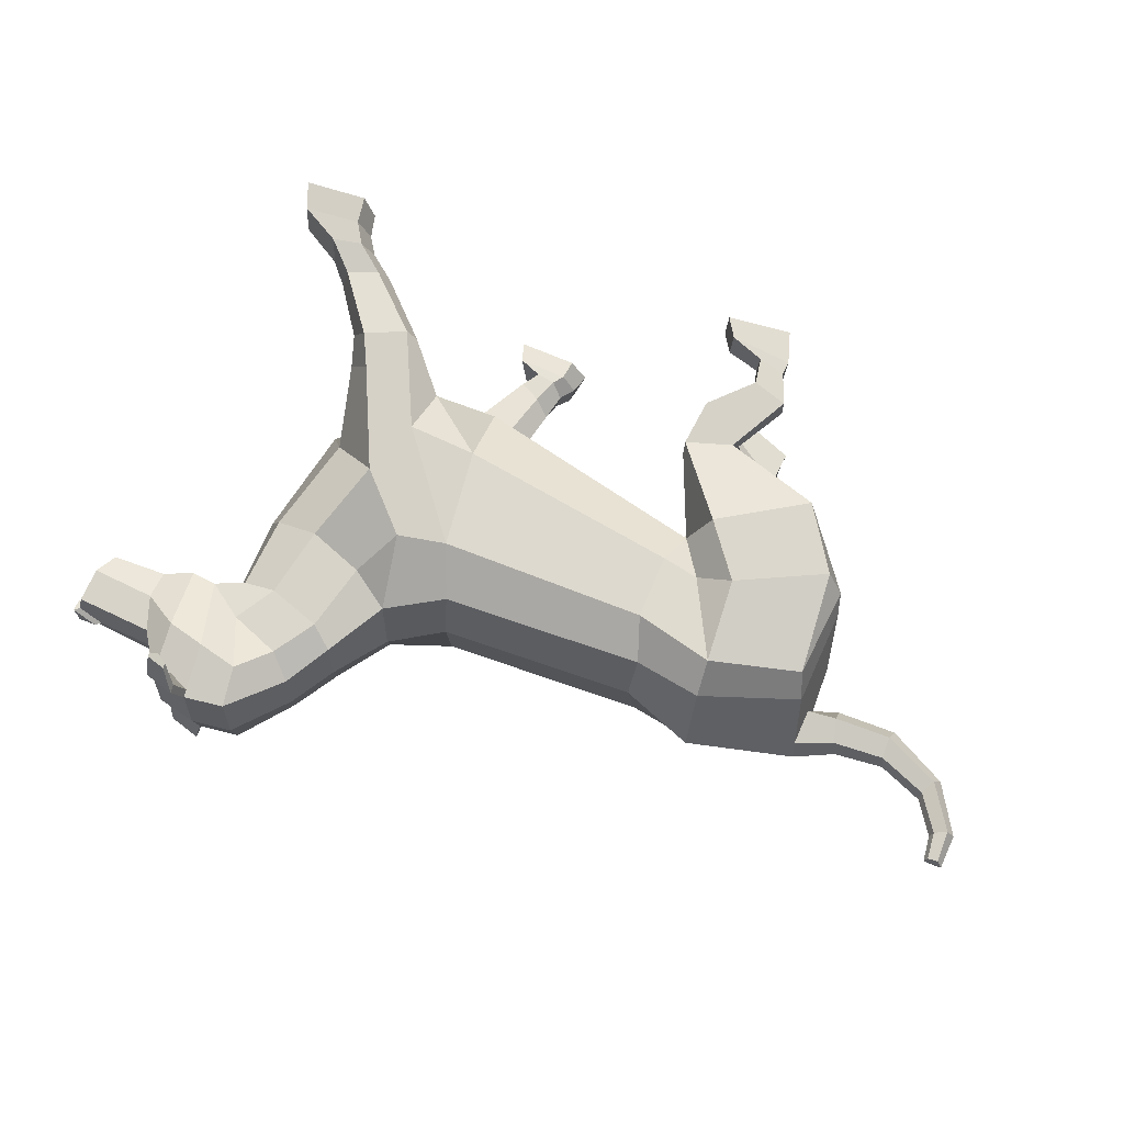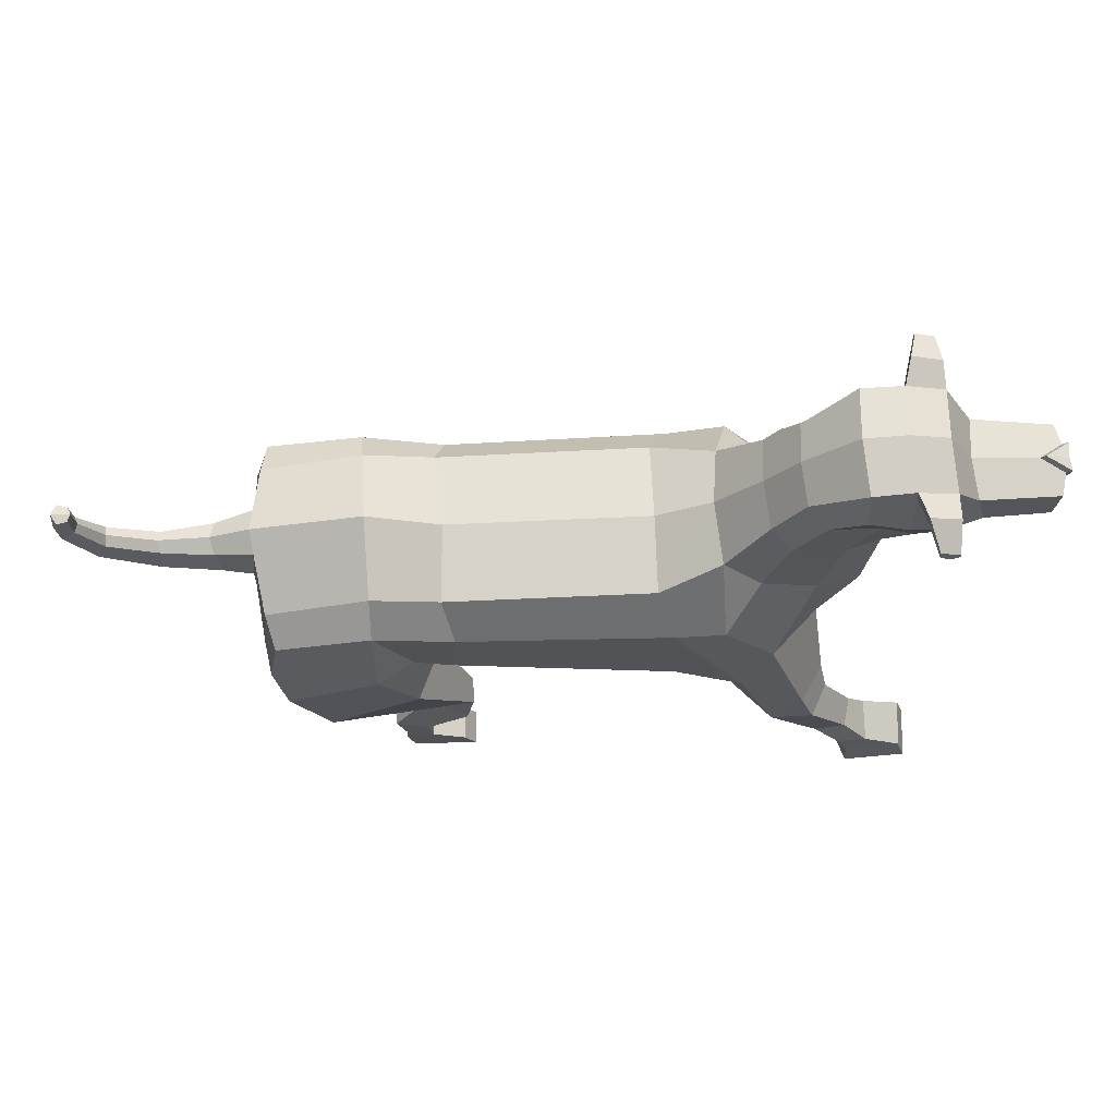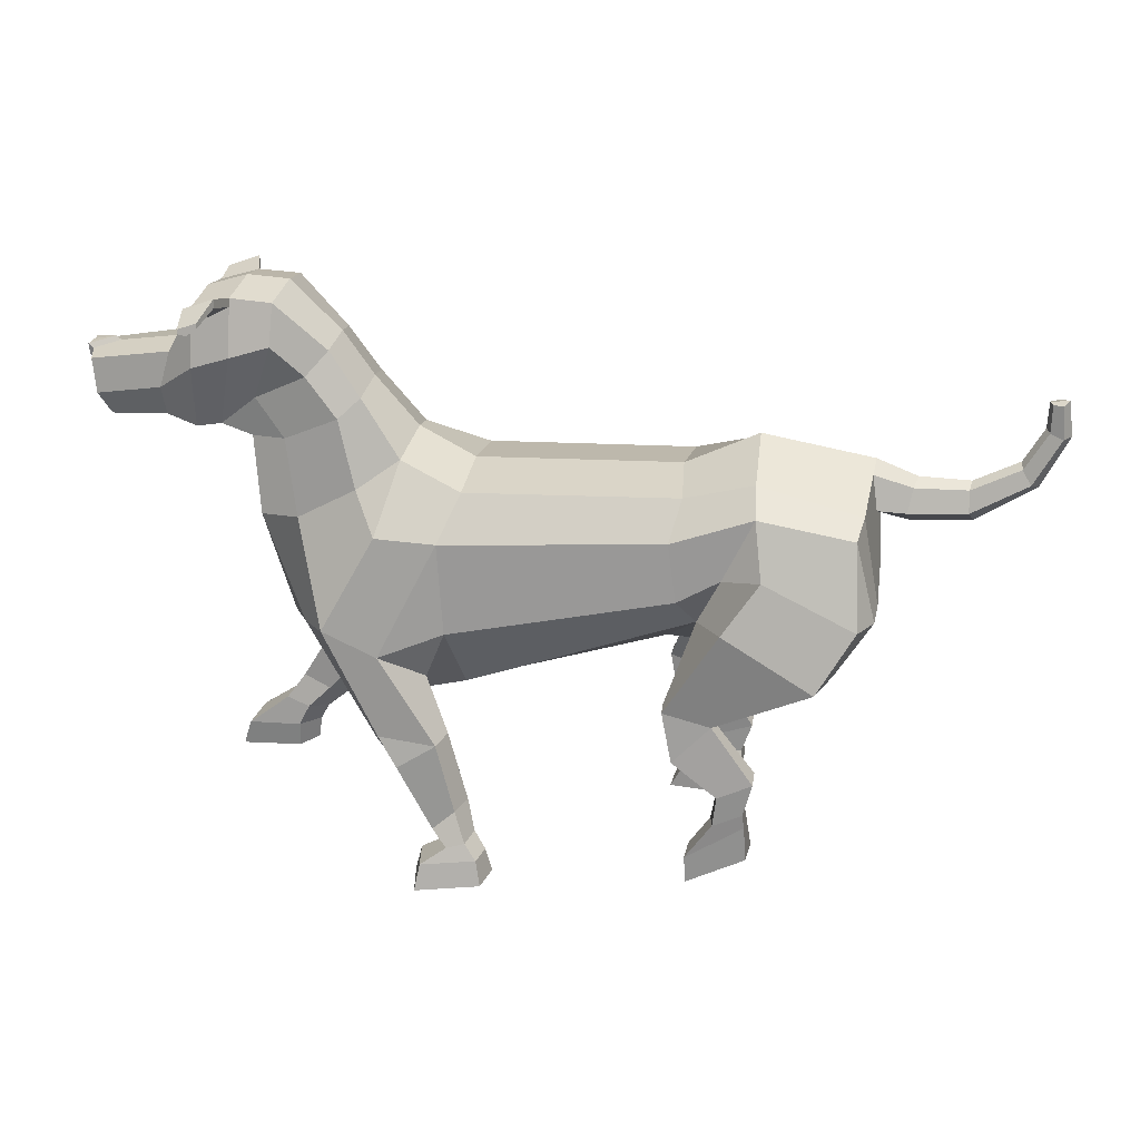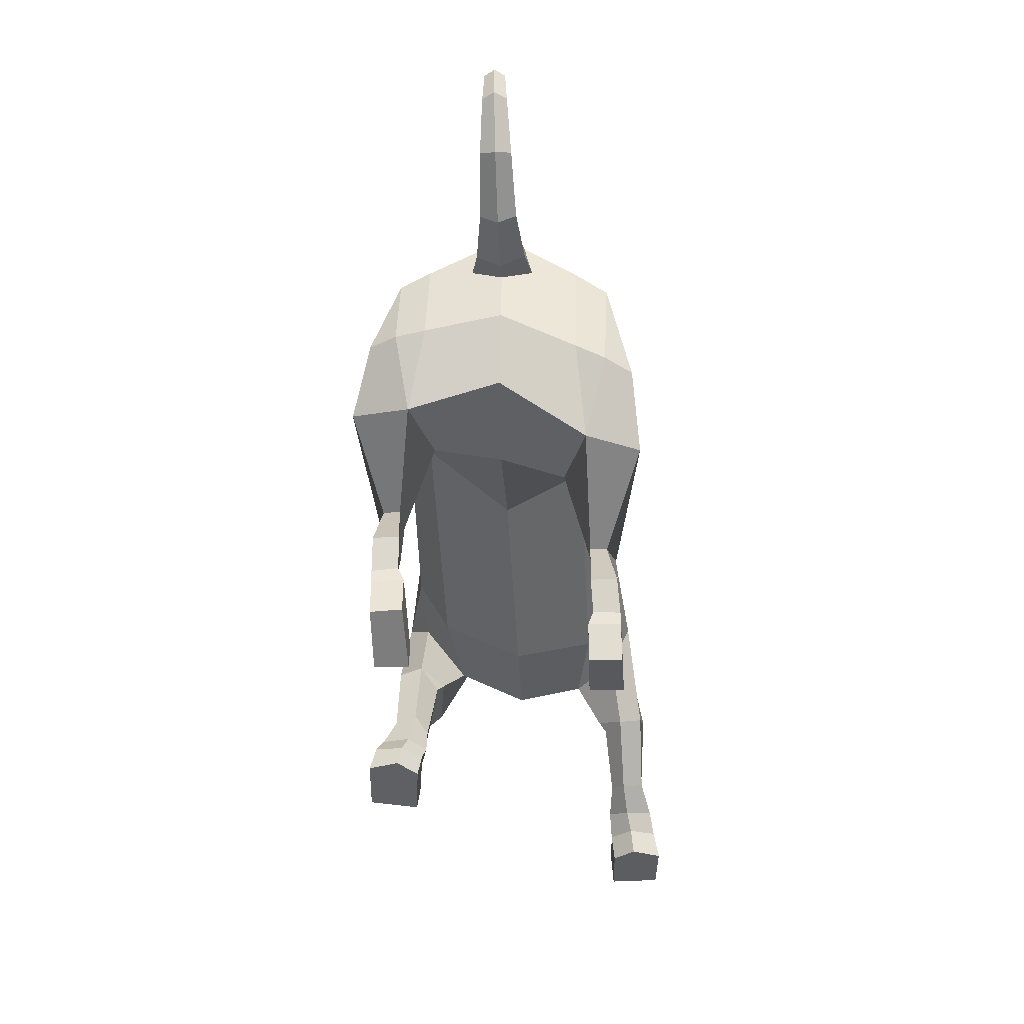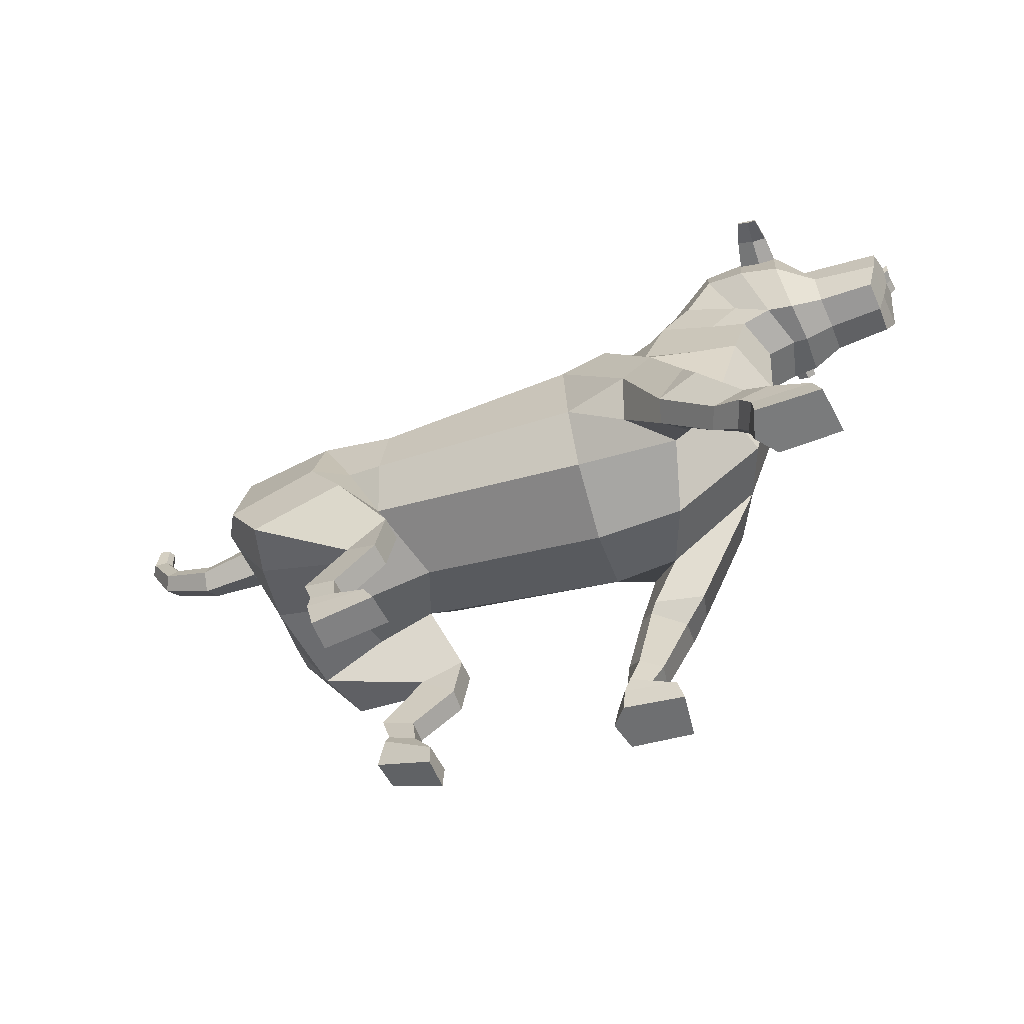
<metadata>
{"format":"obj","ext":"obj","renderer":"f3d","projection":"perspective","resolution":1024,"background":"white","views":[{"elev":69.0,"azim":-162.2,"up":"+Z"},{"elev":70.7,"azim":-3.1,"up":"+Y"},{"elev":23.2,"azim":-171.4,"up":"+Y"},{"elev":-33.7,"azim":-87.7,"up":"+Y"},{"elev":-60.0,"azim":23.2,"up":"+Y"}]}
</metadata>
<code>
o Dog_Cylinder
v 0.883 1.385 -0.9146
v -0.8021 1.987 -0.9464
v 0.9948 1.856 -1.156
v -0.6676 2.204 -1.129
v 1.044 2.539 -1.129
v -0.6031 2.63 -1.091
v 0.9013 2.857 -0.8967
v -0.6782 2.901 -0.8848
v 1.406 1.211 -0.8064
v 1.469 1.69 -1.271
v 1.366 3.034 -0.771
v 1.492 2.57 -1.152
v 1.897 1.836 -1.19
v 2.123 1.71 -0.7606
v 2.475 3.128 -0.6711
v 1.664 3.451 -0.6703
v 2.41 2.559 -0.7683
v 2.126 2.572 -0.8331
v 1.682 2.816 -0.8574
v 2.218 3.141 -0.7451
v 1.81 3.324 -0.7952
v 2.435 3.425 -0.6968
v 2.045 3.616 -0.7547
v 2.702 3.208 -0.6725
v 1.892 3.785 -0.6403
v 2.899 3.169 -0.649
v 2.277 3.843 -0.816
v 2.263 4.144 -0.73
v 2.866 4.08 -0.7152
v 2.868 3.656 -0.8047
v 3.076 3.722 -0.6372
v 3.147 3.458 -0.6681
v 3.142 3.228 -0.5794
v 3.676 3.632 -0.6019
v 3.645 3.375 -0.6246
v 3.565 3.205 -0.5594
v 3.712 3.658 -0.4415
v 3.746 3.606 -0.4333
v 3.751 3.689 -0.4407
v 3.706 3.575 -0.4341
v 2.575 4.164 -0.7226
v 2.575 3.754 -0.8372
v 2.574 4.105 -0.7392
v 2.867 4.033 -0.7251
v 2.749 4.062 -0.9394
v 2.625 4.148 -0.9391
v 2.857 4.079 -0.9235
v 2.858 4.128 -0.9125
v 2.626 4.211 -0.9207
v 2.733 4.02 -0.7395
v 2.835 4.015 -1.138
v 2.768 4.005 -1.148
v 2.692 4.098 -1.136
v 2.691 4.058 -1.148
v 2.836 4.046 -1.131
v -1.954 2.829 -0.8836
v -1.912 2.731 -1.106
v -0.9807 2.378 -1.108
v -1.208 2.848 -1.096
v -1.19 3.025 -0.8817
v -2.077 2.177 -0.9011
v -2.06 2.137 -1.117
v -1.792 1.67 -1.036
v -1.947 2.135 -1.314
v -1.213 1.707 -0.8775
v -0.9499 1.331 -1.155
v -1.27 2.441 -1.258
v -0.9554 1.317 -1.279
v -1.675 1.703 -1.453
v -0.5949 1.415 -1.152
v -1 2.057 -1.335
v -0.6054 1.438 -1.343
v -1.265 0.8979 -1.123
v -1.267 0.8925 -1.314
v -1.003 0.78 -1.146
v -1.011 0.7772 -1.329
v -1.198 0.6676 -1.126
v -1.2 0.6475 -1.322
v -0.956 0.5 -1.107
v -0.9842 0.5475 -1.321
v -1.207 0.5631 -1.082
v -1.217 0.5447 -1.318
v -0.793 0.2422 -1.06
v -0.785 0.2622 -1.312
v -1.255 0.2805 -1.082
v -1.231 0.28 -1.317
v -0.7962 0.06468 -1.065
v -0.8003 0.06548 -1.318
v -0.6668 1.063 -1.168
v -0.6809 1.055 -1.356
v -1.992 3.008 -0.502
v -2.677 2.737 -0.4658
v -2.243 2.73 -0.5131
v -2.28 2.907 -0.4572
v -2.031 2.757 -0.5575
v -2.672 2.896 -0.4163
v -3.093 2.965 -0.4464
v -3.029 3.068 -0.4088
v -3.29 3.309 -0.423
v -3.195 3.342 -0.3919
v -3.277 3.553 -0.409
v -3.202 3.55 -0.386
v 1.107 0.9116 -1.007
v 1.045 1.027 -1.309
v 1.362 0.7075 -1.082
v 1.33 0.8521 -1.35
v 0.954 0.428 -1.067
v 0.9116 0.5025 -1.319
v 1.125 0.3081 -1.115
v 1.079 0.3536 -1.328
v 1.143 1.494 -1.099
v 0.8398 0.5305 -1.16
v 0.986 1.054 -1.134
v 0.7857 0.2944 -1.206
v 0.8246 0.2904 -1.408
v 1.023 0.1767 -1.115
v 0.9594 0.2579 -1.431
v 0.8687 0.2351 -1.067
v 0.6991 0.1701 -1.246
v 0.7339 0.1788 -1.453
v 1.207 0.08129 -1.131
v 1.15 0.1283 -1.478
v 0.8068 0.1409 -1.095
v 0.6442 0.009059 -1.273
v 0.6972 -0.005294 -1.497
v 1.247 -0.08894 -1.162
v 1.186 -0.06701 -1.525
v 0.7785 -0.02329 -1.123
v 1.471 1.079 -1.31
v 1.545 0.8878 -1.003
v 1.163 0.9759 -0.9595
v 0.9452 1.127 -0.3271
v -0.5351 1.599 -0.3543
v 1.019 1.275 0.26
v -0.7317 1.799 0.2303
v 1.039 1.729 0.4928
v -0.6325 2.099 0.462
v 0.9997 2.494 0.4591
v -0.587 2.591 0.4357
v 0.8884 2.848 0.2277
v -0.6696 2.887 0.2246
v 0.8956 2.927 -0.3345
v -0.633 2.966 -0.3345
v 1.62 1.077 -0.3222
v 1.786 1.269 0.1655
v 1.545 1.705 0.6078
v 1.312 3.148 -0.3345
v 1.355 3.034 0.102
v 1.377 2.55 0.4774
v 1.759 2.101 0.5064
v 2.31 1.612 -0.3344
v 2.148 1.839 0.09032
v 2.476 3.128 0.002138
v 1.633 3.52 -0.3345
v 1.664 3.45 0.001301
v 2.538 2.483 -0.3345
v 2.378 2.599 0.09669
v 2.061 2.623 0.1594
v 1.637 2.821 0.1861
v 2.219 3.141 0.07616
v 1.81 3.323 0.1262
v 2.584 3.093 -0.3345
v 2.436 3.425 0.02788
v 2.044 3.616 0.08575
v 2.702 3.208 0.00356
v 1.892 3.785 -0.02862
v 1.861 3.844 -0.3345
v 2.806 3.146 -0.3345
v 2.898 3.169 -0.01992
v 2.277 3.843 0.147
v 2.918 3.116 -0.3345
v 2.264 4.144 0.06102
v 2.235 4.213 -0.3345
v 2.868 4.078 0.04623
v 2.846 4.144 -0.3345
v 2.868 3.655 0.1358
v 3.076 3.721 -0.03175
v 3.048 3.758 -0.3345
v 3.15 3.173 -0.3345
v 3.147 3.458 -0.000889
v 3.141 3.227 -0.08959
v 3.676 3.632 -0.06705
v 3.571 3.165 -0.3345
v 3.645 3.375 -0.04434
v 3.565 3.205 -0.1096
v 3.637 3.358 -0.3345
v 3.696 3.573 -0.3345
v 3.535 3.695 -0.3345
v 3.712 3.658 -0.2275
v 3.746 3.606 -0.2357
v 3.575 3.726 -0.3345
v 3.736 3.604 -0.3345
v 3.74 3.695 -0.3345
v 3.751 3.689 -0.2283
v 3.706 3.575 -0.2349
v 2.576 4.164 0.05362
v 2.575 3.754 0.1682
v 2.55 4.233 -0.3345
v 2.575 4.105 0.0702
v 2.868 4.031 0.05615
v 2.75 4.062 0.2704
v 2.626 4.148 0.2701
v 2.858 4.078 0.2545
v 2.859 4.127 0.2435
v 2.627 4.211 0.2517
v 2.734 4.02 0.0705
v 2.836 4.014 0.4692
v 2.769 4.004 0.4791
v 2.693 4.097 0.4674
v 2.692 4.058 0.4789
v 2.837 4.045 0.4623
v -1.938 2.79 0.2221
v -1.881 2.655 0.4497
v -0.9105 2.169 0.4462
v -1.18 2.785 0.4506
v -1.177 3.005 0.2253
v -1.18 3.222 -0.3345
v -2.009 3.074 -0.3345
v -2.025 2.042 0.2085
v -1.995 1.947 0.4202
v -2.076 2.305 -0.3403
v -1.717 1.449 0.2665
v -1.87 1.897 0.6167
v -1.915 1.801 -0.3579
v -1.272 1.567 -0.3716
v -1.138 1.482 0.09962
v -0.8619 1.014 0.2842
v -1.183 2.171 0.6033
v -0.8651 1.004 0.4083
v -1.587 1.398 0.6628
v -0.504 1.133 0.2894
v -0.9035 1.736 0.6063
v -0.5084 1.124 0.4813
v -1.154 0.5608 0.28
v -1.153 0.564 0.4713
v -0.8862 0.4572 0.3042
v -0.8921 0.4623 0.4874
v -1.076 0.3344 0.2919
v -1.076 0.3231 0.4888
v -0.8591 0.2634 0.2924
v -0.8735 0.2579 0.4947
v -1.083 0.2283 0.2542
v -1.092 0.2177 0.4905
v -0.6065 0.1524 0.2532
v -0.6183 0.1404 0.5044
v -1.038 -0.04646 0.2528
v -1.03 -0.04591 0.4895
v -0.5217 -0.003679 0.2538
v -0.5343 -0.01768 0.5059
v -0.566 0.7569 0.3062
v -0.5728 0.7578 0.4949
v -1.989 3.015 -0.1657
v -2.058 2.683 -0.3346
v -2.677 2.736 -0.2032
v -2.713 2.643 -0.3345
v -2.243 2.73 -0.1559
v -2.279 2.907 -0.2118
v -2.258 2.619 -0.3345
v -2.312 2.954 -0.3345
v -2.018 2.753 -0.1085
v -2.69 2.943 -0.3345
v -2.672 2.896 -0.2526
v -3.152 2.917 -0.3345
v -3.093 2.965 -0.2225
v -3.023 3.106 -0.3345
v -3.029 3.068 -0.2601
v -3.353 3.309 -0.3345
v -3.29 3.309 -0.246
v -3.172 3.364 -0.3345
v -3.195 3.342 -0.2771
v -3.319 3.57 -0.3345
v -3.277 3.553 -0.26
v -3.18 3.557 -0.3345
v -3.202 3.55 -0.2829
v 1.962 0.9392 0.3933
v 1.832 0.9746 0.6921
v 2.276 1.033 0.4645
v 2.141 1.106 0.7266
v 2.294 0.5627 0.4395
v 2.223 0.5481 0.6935
v 2.508 0.6488 0.4817
v 2.456 0.6249 0.695
v 1.476 1.332 0.4561
v 2.154 0.5072 0.5362
v 1.777 0.9334 0.5185
v 2.34 0.3454 0.563
v 2.422 0.3779 0.7608
v 2.653 0.4485 0.4541
v 2.648 0.4093 0.7643
v 2.471 0.3922 0.4166
v 2.416 0.2091 0.5914
v 2.507 0.2174 0.7904
v 2.972 0.2128 0.4204
v 2.943 0.2143 0.7705
v 2.557 0.2161 0.426
v 2.445 0.02695 0.6095
v 2.52 0.01631 0.8272
v 3.037 0.008793 0.4383
v 3.006 0.003738 0.8054
v 2.567 0.02049 0.4465
v 2.041 1.35 0.6713
v 2.227 1.253 0.3693
v 1.94 1.013 0.34
f 132 133 2 1
f 1 2 4 3
f 3 4 6 5
f 5 6 8 7
f 7 8 143 142
f 5 7 11 12
f 143 8 60 217
f 5 10 3
f 144 9 14 151
f 132 1 9 144
f 10 5 12 13
f 162 15 24 168
f 7 142 147 11
f 156 17 15 162
f 19 11 16 21
f 18 19 21 20
f 14 13 18 17
f 151 14 17 156
f 13 12 19 18
f 11 147 154 16
f 12 11 19
f 1 3 111 9
f 17 18 20 15
f 41 198 175 29
f 16 154 167 25
f 15 20 22 24
f 21 16 25 23
f 20 21 23 22
f 168 24 26 171
f 25 167 173 28
f 30 32 33 26
f 23 25 28 27
f 33 32 35 36
f 22 23 27
f 32 31 34 35
f 29 175 178 31
f 30 44 29 31 32
f 171 26 33 179
f 186 35 34 37 40 187
f 31 178 188 37 34
f 179 33 36 183
f 24 22 27 42
f 183 36 35 186
f 187 40 38 192
f 40 37 39 38
f 39 191 193
f 192 38 39 193
f 37 188 191 39
f 43 50 44 30 42
f 28 41 43 42 27
f 28 173 198 41
f 26 24 42 30
f 48 47 51 55
f 29 44 47 48
f 44 50 45 47
f 41 29 48 49
f 43 41 49 46
f 50 43 46 45
f 53 55 51 52 54
f 47 45 52 51
f 49 48 55 53
f 46 49 53 54
f 45 46 54 52
f 57 62 61 56
f 59 57 56 60
f 6 4 58 59
f 8 6 59 60
f 60 56 91 218 217
f 2 133 225 65
f 4 2 58
f 56 61 221 253 95 91
f 63 69 68 66
f 61 63 224 221
f 65 225 224 63
f 62 63 61
f 57 59 67 64
f 91 95 93 94
f 62 64 69 63
f 67 58 2 71
f 64 67 71 69
f 62 57 64
f 59 58 67
f 71 2 70 72
f 69 71 72 68
f 75 73 77 79
f 90 89 75 76
f 261 96 98 265
f 66 68 74 73
f 74 76 80 78
f 73 74 78 77
f 79 77 81 83
f 76 75 79 80
f 81 85 87 83
f 80 79 83 84
f 78 80 84 82
f 77 78 82 81
f 82 84 88 86
f 81 82 86 85
f 84 83 87 88
f 85 86 88 87
f 65 63 66 70 2
f 66 89 70
f 66 73 75 89
f 72 70 89 90
f 218 91 94 259
f 95 253 258 93
f 68 90 76 74
f 68 72 90
f 94 93 92 96
f 259 94 96 261
f 93 258 255 92
f 98 97 99 100
f 92 255 263 97
f 96 92 97 98
f 100 99 101 102
f 97 263 267 99
f 265 98 100 269
f 102 101 271 273
f 99 267 271 101
f 269 100 102 273
f 104 106 110 108
f 129 130 105 106
f 130 131 103 105
f 107 112 114 118
f 106 105 109 110
f 105 103 107 109
f 113 104 108 112
f 3 10 111
f 103 113 112 107
f 115 117 122 120
f 109 107 118 116
f 112 108 115 114
f 108 110 117 115
f 110 109 116 117
f 123 119 124 128
f 117 116 121 122
f 118 114 119 123
f 116 118 123 121
f 114 115 120 119
f 128 124 125 127 126
f 121 123 128 126
f 119 120 125 124
f 120 122 127 125
f 122 121 126 127
f 14 9 131 130
f 13 14 130 129
f 104 129 106
f 10 13 129 104
f 131 113 103
f 9 111 113 131
f 111 10 104 113
f 132 134 135 133
f 134 136 137 135
f 136 138 139 137
f 138 140 141 139
f 140 142 143 141
f 138 149 148 140
f 143 217 216 141
f 138 136 146
f 144 151 152 145
f 132 144 145 134
f 146 150 149 138
f 162 168 165 153
f 140 148 147 142
f 156 162 153 157
f 159 161 155 148
f 158 160 161 159
f 152 157 158 150
f 151 156 157 152
f 150 158 159 149
f 148 155 154 147
f 149 159 148
f 134 145 283 136
f 157 153 160 158
f 196 174 175 198
f 155 166 167 154
f 153 165 163 160
f 161 164 166 155
f 160 163 164 161
f 168 171 169 165
f 166 172 173 167
f 176 169 181 180
f 164 170 172 166
f 181 185 184 180
f 163 170 164
f 180 184 182 177
f 174 177 178 175
f 176 180 177 174 200
f 171 179 181 169
f 186 187 195 189 182 184
f 177 182 189 188 178
f 179 183 185 181
f 165 197 170 163
f 183 186 184 185
f 187 192 190 195
f 195 190 194 189
f 194 193 191
f 192 193 194 190
f 189 194 191 188
f 199 197 176 200 206
f 172 170 197 199 196
f 172 196 198 173
f 169 176 197 165
f 204 211 207 203
f 174 204 203 200
f 200 203 201 206
f 196 205 204 174
f 199 202 205 196
f 206 201 202 199
f 209 210 208 207 211
f 203 207 208 201
f 205 209 211 204
f 202 210 209 205
f 201 208 210 202
f 213 212 219 220
f 215 216 212 213
f 139 215 214 137
f 141 216 215 139
f 216 217 218 252 212
f 135 226 225 133
f 137 214 135
f 212 252 260 253 221 219
f 222 227 229 230
f 219 221 224 222
f 226 222 224 225
f 220 219 222
f 213 223 228 215
f 252 257 256 260
f 220 222 230 223
f 228 232 135 214
f 223 230 232 228
f 220 223 213
f 215 228 214
f 232 233 231 135
f 230 229 233 232
f 236 240 238 234
f 251 237 236 250
f 261 265 266 262
f 227 234 235 229
f 235 239 241 237
f 234 238 239 235
f 240 244 242 238
f 237 241 240 236
f 242 244 248 246
f 241 245 244 240
f 239 243 245 241
f 238 242 243 239
f 243 247 249 245
f 242 246 247 243
f 245 249 248 244
f 246 248 249 247
f 226 135 231 227 222
f 227 231 250
f 227 250 236 234
f 233 251 250 231
f 218 259 257 252
f 260 256 258 253
f 229 235 237 251
f 229 251 233
f 257 262 254 256
f 259 261 262 257
f 256 254 255 258
f 266 270 268 264
f 254 264 263 255
f 262 266 264 254
f 270 274 272 268
f 264 268 267 263
f 265 269 270 266
f 274 273 271 272
f 268 272 271 267
f 269 273 274 270
f 276 280 282 278
f 301 278 277 302
f 302 277 275 303
f 279 290 286 284
f 278 282 281 277
f 277 281 279 275
f 285 284 280 276
f 136 283 146
f 275 279 284 285
f 287 292 294 289
f 281 288 290 279
f 284 286 287 280
f 280 287 289 282
f 282 289 288 281
f 295 300 296 291
f 289 294 293 288
f 290 295 291 286
f 288 293 295 290
f 286 291 292 287
f 300 298 299 297 296
f 293 298 300 295
f 291 296 297 292
f 292 297 299 294
f 294 299 298 293
f 152 302 303 145
f 150 301 302 152
f 276 278 301
f 146 276 301 150
f 303 275 285
f 145 303 285 283
f 283 285 276 146

</code>
